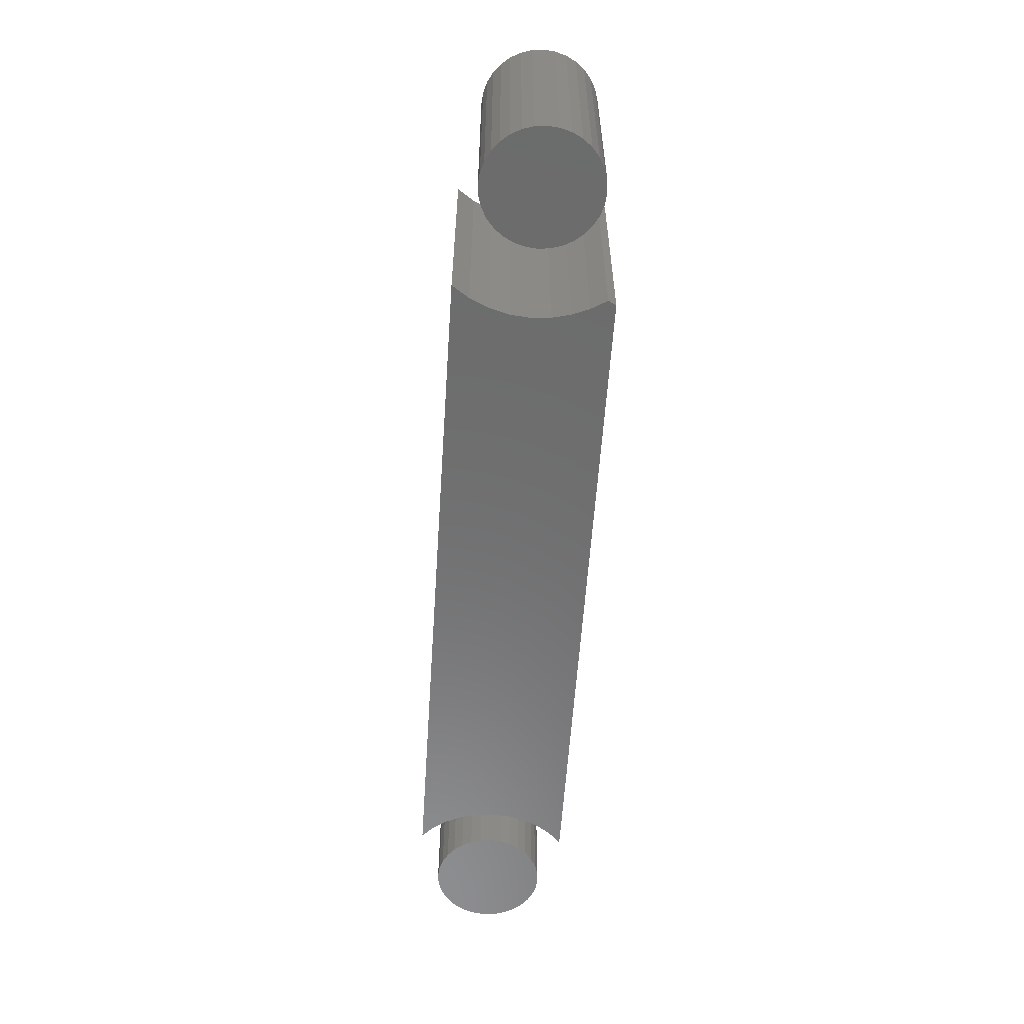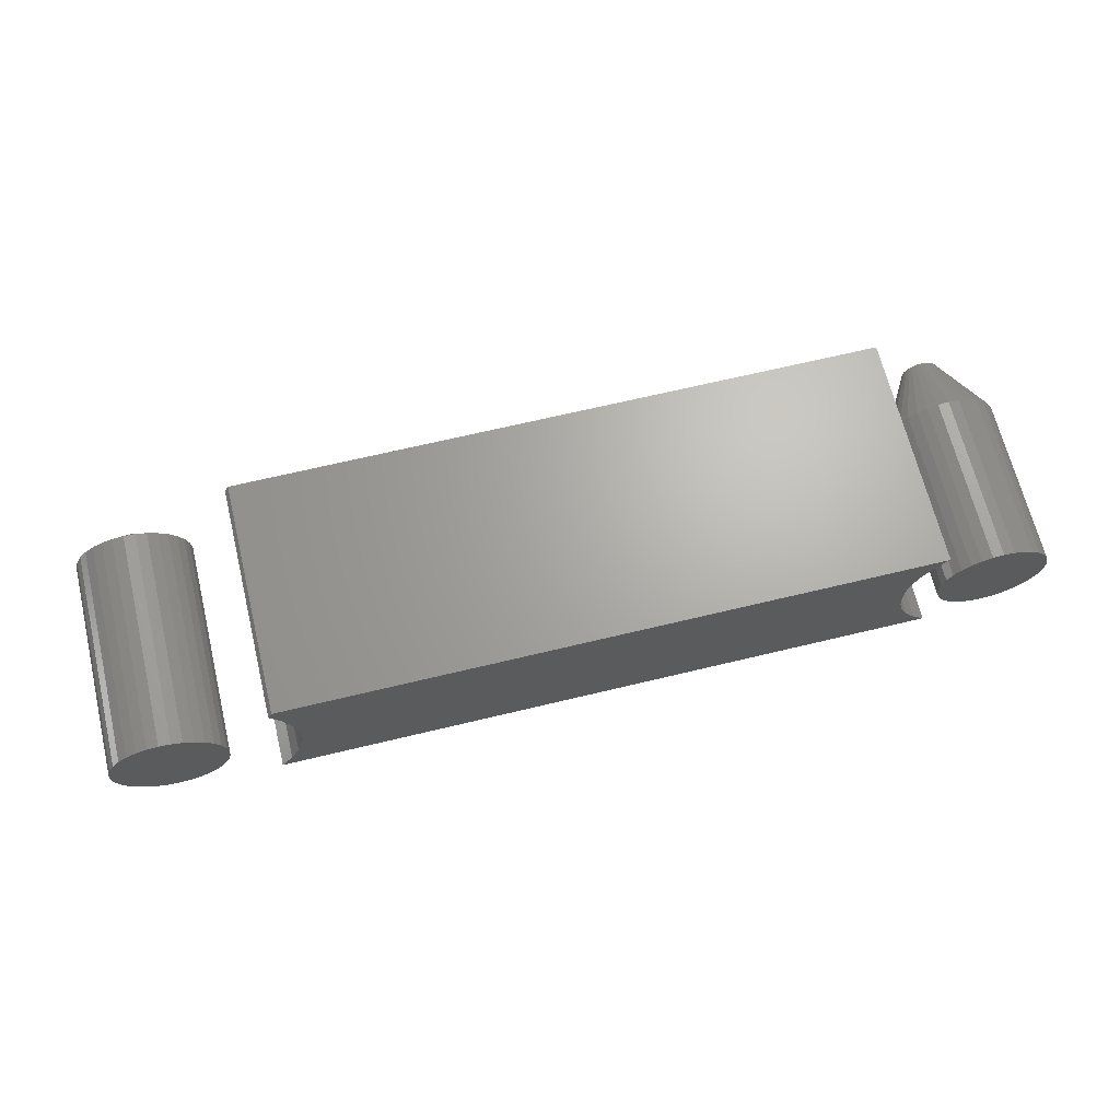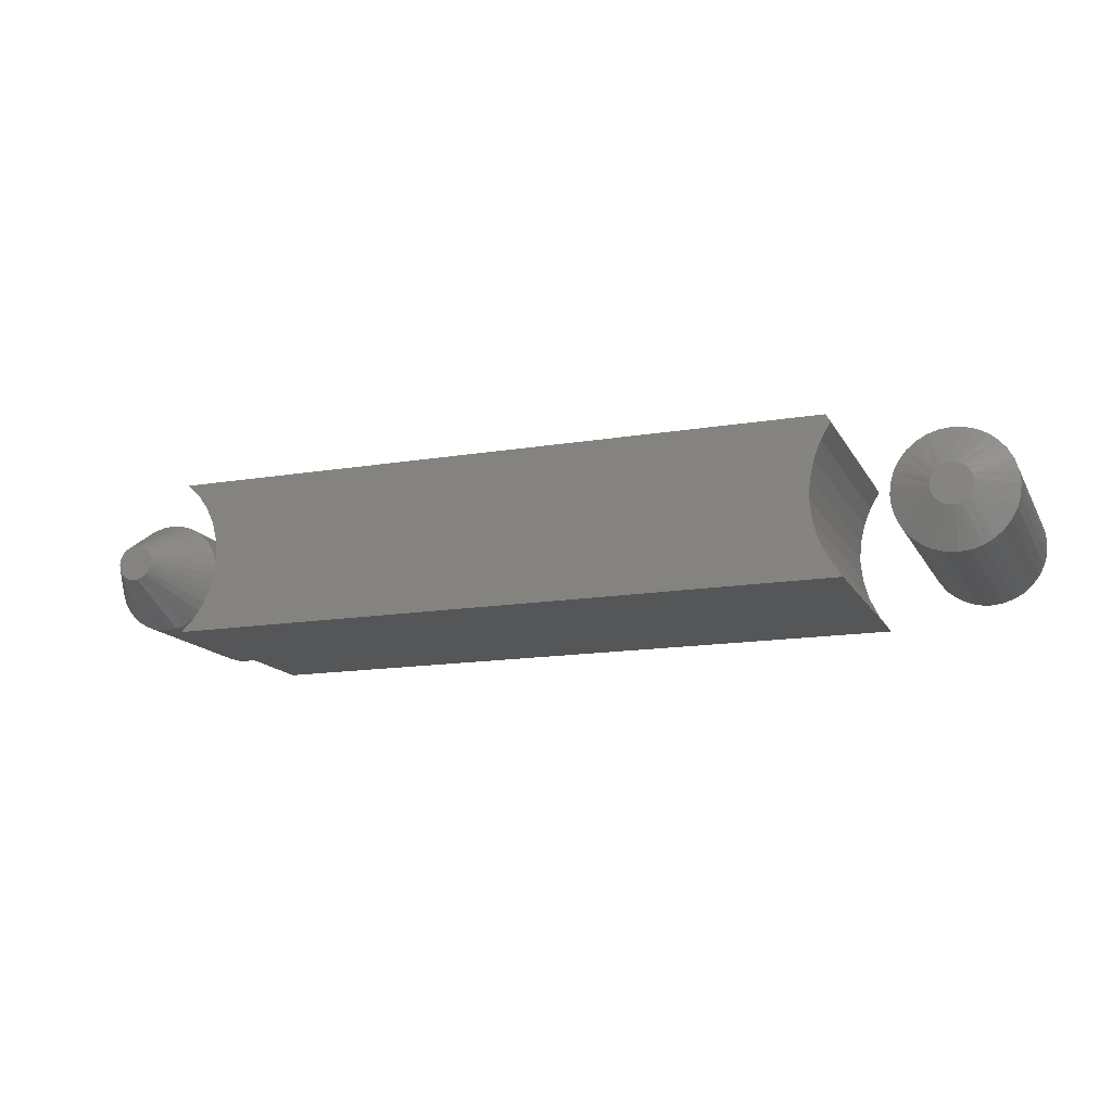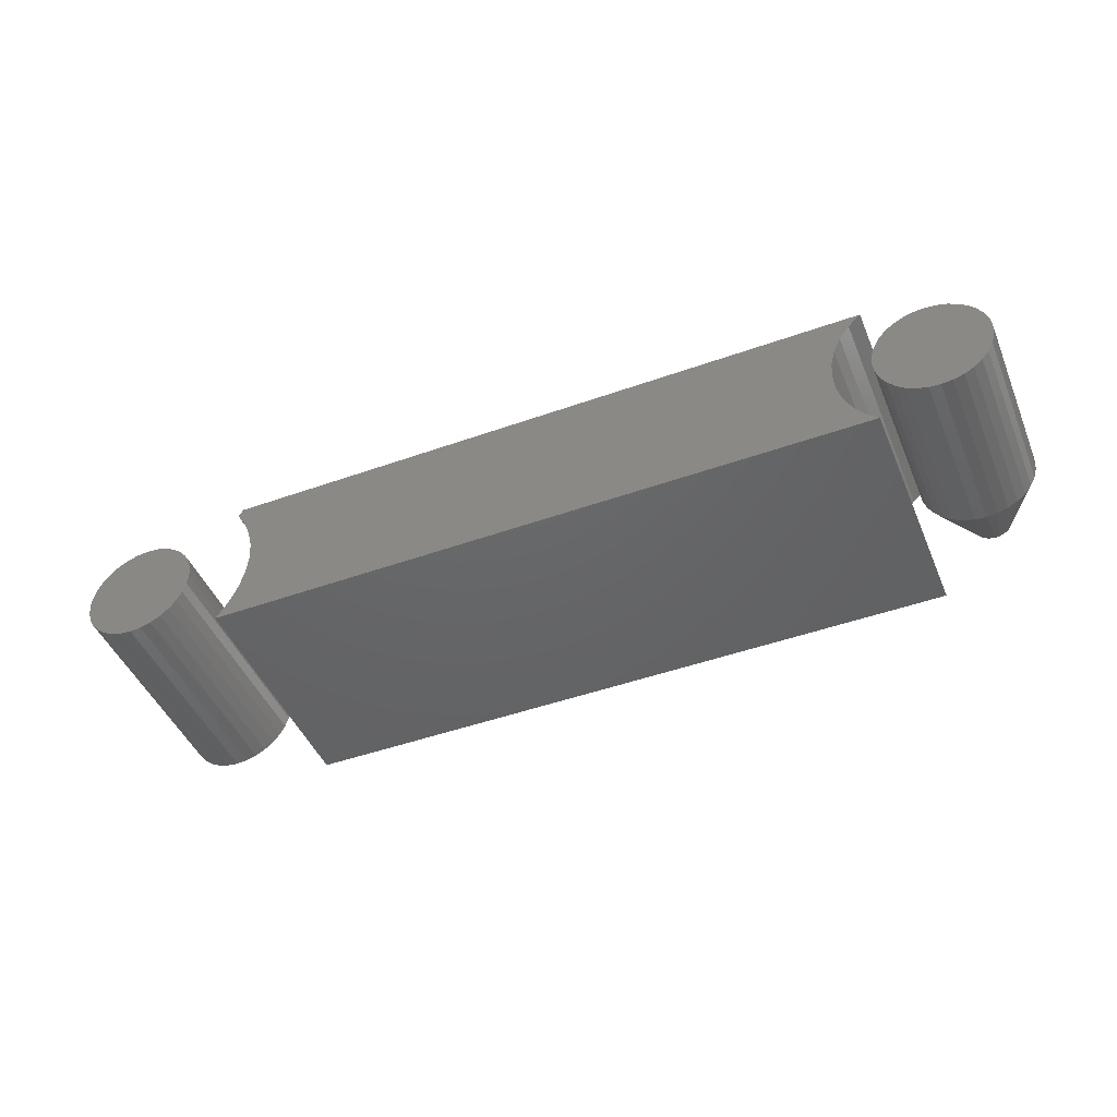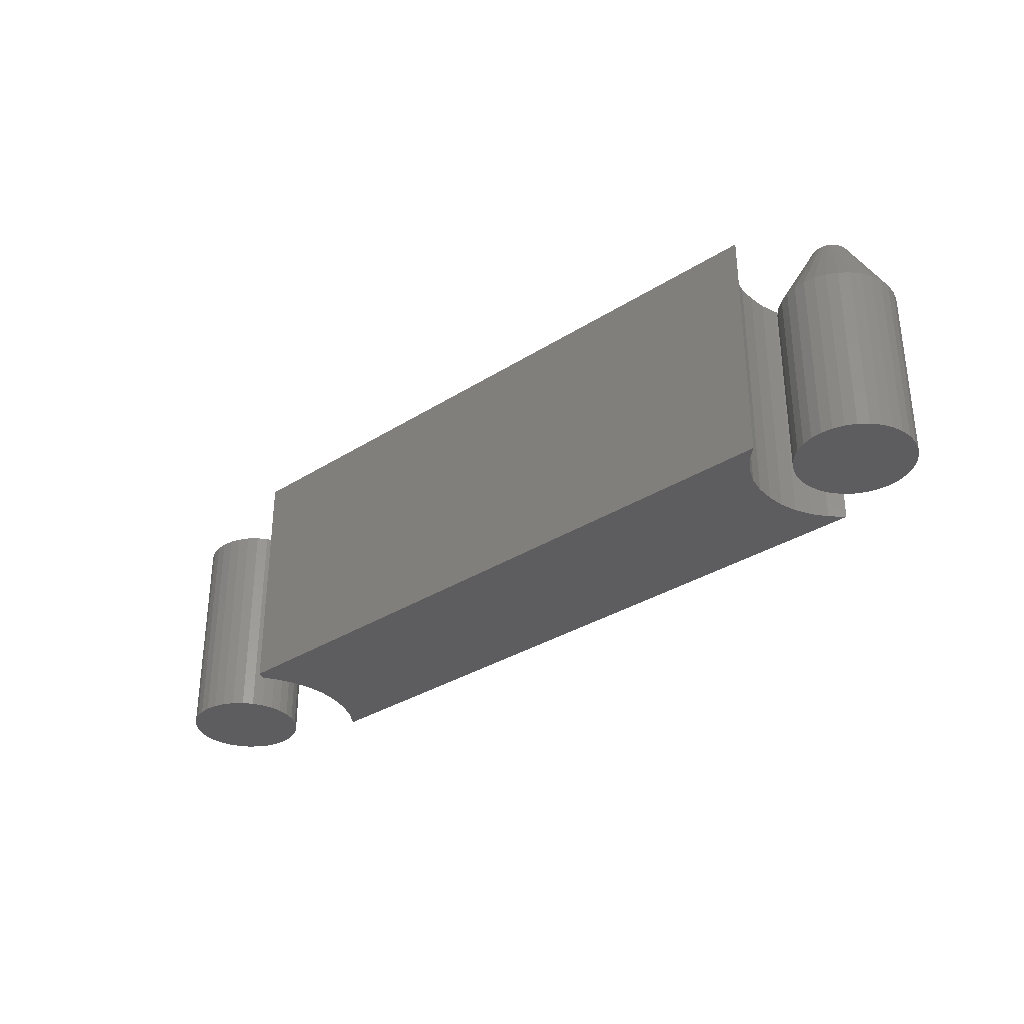
<metadata>
{"format":"stl","ext":"stl","renderer":"f3d","projection":"perspective","resolution":1024,"background":"white","views":[{"elev":-58.4,"azim":-93.8,"up":"+Y"},{"elev":66.9,"azim":-13.6,"up":"+Z"},{"elev":-14.7,"azim":-160.1,"up":"+Z"},{"elev":-46.3,"azim":22.2,"up":"+Z"},{"elev":-32.6,"azim":41.5,"up":"+Y"}]}
</metadata>
<code>
# stl→obj: 234 verts, 456 faces
v 0.6604 7.398e-18 0.008224
v 0.6622 7.603e-18 0.01047
v 0.6832 9.927e-18 0.01047
v 0.685 1.013e-17 0.008224
v 0.659 7.247e-18 0.005665
v 0.6864 1.028e-17 0.005665
v 0.685 1.013e-17 -0.008224
v 0.6604 7.398e-18 -0.008224
v 0.6864 1.028e-17 -0.005665
v 0.6622 7.603e-18 -0.01047
v 0.6832 9.927e-18 -0.01047
v 0.6645 7.852e-18 -0.01231
v 0.6809 9.678e-18 -0.01231
v 0.667 8.136e-18 -0.01368
v 0.6698 8.444e-18 -0.01452
v 0.6784 9.394e-18 -0.01368
v 0.6727 8.765e-18 -0.0148
v 0.6756 9.086e-18 -0.01452
v 0.6809 9.678e-18 0.01231
v 0.6645 7.852e-18 0.01231
v 0.667 8.136e-18 0.01368
v 0.6698 8.444e-18 0.01452
v 0.6727 8.765e-18 0.0148
v 0.6756 9.086e-18 0.01452
v 0.6784 9.394e-18 0.01368
v 0.659 7.247e-18 -0.005665
v 0.6582 7.153e-18 -0.002888
v 0.6872 1.038e-17 -0.002888
v 0.6579 7.121e-18 -7.249e-10
v 0.6875 1.041e-17 -2.848e-17
v 0.6582 7.153e-18 0.002888
v 0.6872 1.038e-17 0.002888
v 0.7188 -0.05469 -3.021e-17
v 0.7188 -0.1953 -1.893e-17
v 0.7179 -0.05469 -0.008984
v 0.7179 -0.1953 -0.008984
v 0.7152 -0.05469 -0.01762
v 0.7152 -0.1953 -0.01762
v 0.711 -0.05469 -0.02559
v 0.711 -0.1953 -0.02559
v 0.7053 -0.05469 -0.03256
v 0.7053 -0.1953 -0.03256
v 0.6983 -0.05469 -0.03829
v 0.6983 -0.1953 -0.03829
v 0.6903 -0.05469 -0.04255
v 0.6903 -0.1953 -0.04255
v 0.6817 -0.05469 -0.04517
v 0.6817 -0.1953 -0.04517
v 0.6727 -0.05469 -0.04605
v 0.6727 -0.1953 -0.04605
v 0.6637 -0.05469 -0.04517
v 0.6637 -0.1953 -0.04517
v 0.6551 -0.05469 -0.04255
v 0.6551 -0.1953 -0.04255
v 0.6471 -0.05469 -0.03829
v 0.6471 -0.1953 -0.03829
v 0.6401 -0.05469 -0.03256
v 0.6401 -0.1953 -0.03256
v 0.6344 -0.05469 -0.02559
v 0.6344 -0.1953 -0.02559
v 0.6302 -0.05469 -0.01762
v 0.6302 -0.1953 -0.01762
v 0.6275 -0.05469 -0.008984
v 0.6275 -0.1953 -0.008984
v 0.6266 -0.05469 1.49e-17
v 0.6266 -0.1953 1.49e-17
v 0.6275 -0.05469 0.008984
v 0.6275 -0.1953 0.008984
v 0.6302 -0.05469 0.01762
v 0.6302 -0.1953 0.01762
v 0.6344 -0.05469 0.02559
v 0.6344 -0.1953 0.02559
v 0.6401 -0.05469 0.03256
v 0.6401 -0.1953 0.03256
v 0.6471 -0.05469 0.03829
v 0.6471 -0.1953 0.03829
v 0.6551 -0.05469 0.04255
v 0.6551 -0.1953 0.04255
v 0.6637 -0.05469 0.04517
v 0.6637 -0.1953 0.04517
v 0.6727 -0.05469 0.04605
v 0.6727 -0.1953 0.04605
v 0.6817 -0.05469 0.04517
v 0.6817 -0.1953 0.04517
v 0.6903 -0.05469 0.04255
v 0.6903 -0.1953 0.04255
v 0.6983 -0.05469 0.03829
v 0.6983 -0.1953 0.03829
v 0.7053 -0.05469 0.03256
v 0.7053 -0.1953 0.03256
v 0.711 -0.05469 0.02559
v 0.711 -0.1953 0.02559
v 0.7152 -0.05469 0.01762
v 0.7152 -0.1953 0.01762
v 0.7179 -0.05469 0.008984
v 0.7179 -0.1953 0.008984
v 0.6004 2.51e-17 0.02756
v 0.597 -0.1953 0.01357
v 0.597 2.414e-17 0.01357
v 0.5962 -0.1953 -0.0008215
v 0.5962 3.743e-17 -0.0008215
v 0.6004 -0.1953 0.02756
v 0.6064 2.616e-17 0.04068
v 0.6064 -0.1953 0.04068
v 0.6147 2.728e-17 0.05246
v 0.6147 -0.1953 0.05246
v 0.625 3.036e-17 0.0625
v 0.625 -0.1953 0.0625
v 0.09643 -6.903e-18 0.02903
v 0.09075 -0.1953 0.04308
v 0.09075 -6.439e-18 0.04308
v 0.08301 -0.1953 0.05611
v 0.08301 -6.145e-18 0.05611
v 0.09643 -0.1953 0.02903
v 0.09993 -7.528e-18 0.01428
v 0.09993 -0.1953 0.01428
v 0.1011 5.415e-18 -0.0008219
v 0.1011 -0.1953 -0.0008219
v 0.08633 4.556e-19 0.0625
v 0.625 2.342e-17 -0.0625
v 0.07812 -6.939e-18 -0.0625
v 0.6149 3.523e-17 -0.05271
v 0.0877 1.676e-18 -0.04876
v 0.6067 3.549e-17 -0.04125
v 0.09485 3.019e-18 -0.03361
v 0.6007 3.596e-17 -0.02849
v 0.09937 4.277e-18 -0.01748
v 0.5972 3.661e-17 -0.01486
v 0.08633 -0.1953 0.0625
v 0.5972 -0.1953 -0.01486
v 0.09937 -0.1953 -0.01748
v 0.6007 -0.1953 -0.02849
v 0.09485 -0.1953 -0.03361
v 0.6067 -0.1953 -0.04125
v 0.0877 -0.1953 -0.04876
v 0.6149 -0.1953 -0.05271
v 0.07812 -0.1953 -0.0625
v 0.625 -0.1953 -0.0625
v -0.01621 4.738e-18 0.008909
v -0.01422 4.849e-18 0.01134
v 0.008461 6.108e-18 0.01134
v 0.01046 6.218e-18 0.008909
v -0.01769 4.656e-18 0.006137
v 0.01194 6.3e-18 0.006137
v 0.01046 6.218e-18 -0.008909
v -0.01621 4.738e-18 -0.008909
v 0.01194 6.3e-18 -0.006137
v -0.01422 4.849e-18 -0.01134
v 0.008461 6.108e-18 -0.01134
v -0.01179 4.984e-18 -0.01333
v 0.006031 5.973e-18 -0.01333
v -0.009015 5.137e-18 -0.01482
v -0.006007 5.304e-18 -0.01573
v 0.003258 5.819e-18 -0.01482
v -0.002878 5.478e-18 -0.01604
v 0.0002502 5.652e-18 -0.01573
v 0.006031 5.973e-18 0.01333
v -0.01179 4.984e-18 0.01333
v -0.009015 5.137e-18 0.01482
v -0.006007 5.304e-18 0.01573
v -0.002878 5.478e-18 0.01604
v 0.0002502 5.652e-18 0.01573
v 0.003258 5.819e-18 0.01482
v -0.01769 4.656e-18 -0.006137
v -0.01861 4.605e-18 -0.003129
v 0.01285 6.351e-18 -0.003129
v -0.01891 4.588e-18 -7.162e-10
v 0.01316 6.368e-18 -7.208e-19
v -0.01861 4.605e-18 0.003129
v 0.01285 6.351e-18 0.003129
v 0.04441 -0.01562 -2.052e-17
v 0.04441 -0.1953 -8.938e-18
v 0.0435 -0.01562 -0.009225
v 0.0435 -0.1953 -0.009225
v 0.04081 -0.01562 -0.0181
v 0.04081 -0.1953 -0.0181
v 0.03644 -0.01562 -0.02627
v 0.03644 -0.1953 -0.02627
v 0.03056 -0.01562 -0.03344
v 0.03056 -0.1953 -0.03344
v 0.02339 -0.01562 -0.03932
v 0.02339 -0.1953 -0.03932
v 0.01522 -0.01562 -0.04369
v 0.01522 -0.1953 -0.04369
v 0.006347 -0.01562 -0.04638
v 0.006347 -0.1953 -0.04638
v -0.002878 -0.01562 -0.04729
v -0.002878 -0.1953 -0.04729
v -0.0121 -0.01562 -0.04638
v -0.0121 -0.1953 -0.04638
v -0.02097 -0.01562 -0.04369
v -0.02097 -0.1953 -0.04369
v -0.02915 -0.01562 -0.03932
v -0.02915 -0.1953 -0.03932
v -0.03631 -0.01562 -0.03344
v -0.03631 -0.1953 -0.03344
v -0.0422 -0.01562 -0.02627
v -0.0422 -0.1953 -0.02627
v -0.04657 -0.01562 -0.0181
v -0.04657 -0.1953 -0.0181
v -0.04926 -0.01562 -0.009225
v -0.04926 -0.1953 -0.009225
v -0.05016 -0.01562 2.643e-18
v -0.05016 -0.1953 2.643e-18
v -0.04926 -0.01562 0.009225
v -0.04926 -0.1953 0.009225
v -0.04657 -0.01562 0.0181
v -0.04657 -0.1953 0.0181
v -0.0422 -0.01562 0.02627
v -0.0422 -0.1953 0.02627
v -0.03631 -0.01562 0.03344
v -0.03631 -0.1953 0.03344
v -0.02915 -0.01562 0.03932
v -0.02915 -0.1953 0.03932
v -0.02097 -0.01562 0.04369
v -0.02097 -0.1953 0.04369
v -0.0121 -0.01562 0.04638
v -0.0121 -0.1953 0.04638
v -0.002878 -0.01562 0.04729
v -0.002878 -0.1953 0.04729
v 0.006347 -0.01562 0.04638
v 0.006347 -0.1953 0.04638
v 0.01522 -0.01562 0.04369
v 0.01522 -0.1953 0.04369
v 0.02339 -0.01562 0.03932
v 0.02339 -0.1953 0.03932
v 0.03056 -0.01562 0.03344
v 0.03056 -0.1953 0.03344
v 0.03644 -0.01562 0.02627
v 0.03644 -0.1953 0.02627
v 0.04081 -0.01562 0.0181
v 0.04081 -0.1953 0.0181
v 0.0435 -0.01562 0.009225
v 0.0435 -0.1953 0.009225
f 1 2 3
f 4 1 3
f 5 1 4
f 6 5 4
f 7 8 9
f 10 8 7
f 11 10 7
f 12 10 11
f 13 12 11
f 13 14 12
f 15 14 13
f 16 15 13
f 16 17 15
f 18 17 16
f 19 3 2
f 19 2 20
f 19 20 21
f 19 21 22
f 19 22 23
f 19 23 24
f 19 24 25
f 8 26 9
f 9 26 27
f 9 27 28
f 28 27 29
f 28 29 30
f 30 29 31
f 30 31 32
f 32 31 5
f 32 5 6
f 33 34 35
f 35 34 36
f 35 36 37
f 37 36 38
f 37 38 39
f 39 38 40
f 39 40 41
f 41 40 42
f 41 42 43
f 43 42 44
f 43 44 45
f 45 44 46
f 45 46 47
f 47 46 48
f 47 48 49
f 49 48 50
f 49 50 51
f 51 50 52
f 51 52 53
f 53 52 54
f 53 54 55
f 55 54 56
f 55 56 57
f 57 56 58
f 57 58 59
f 59 58 60
f 59 60 61
f 61 60 62
f 61 62 63
f 63 62 64
f 63 64 65
f 65 64 66
f 65 66 67
f 67 66 68
f 67 68 69
f 69 68 70
f 69 70 71
f 71 70 72
f 71 72 73
f 73 72 74
f 73 74 75
f 75 74 76
f 75 76 77
f 77 76 78
f 77 78 79
f 79 78 80
f 79 80 81
f 81 80 82
f 81 82 83
f 83 82 84
f 83 84 85
f 85 84 86
f 85 86 87
f 87 86 88
f 87 88 89
f 89 88 90
f 89 90 91
f 91 90 92
f 91 92 93
f 93 92 94
f 93 94 95
f 95 94 96
f 95 96 33
f 33 96 34
f 30 95 33
f 30 32 95
f 65 31 29
f 65 67 31
f 6 93 95
f 6 95 32
f 4 91 93
f 4 93 6
f 3 89 91
f 3 91 4
f 19 87 89
f 19 89 3
f 25 85 87
f 25 87 19
f 24 81 83
f 83 85 24
f 24 85 25
f 21 77 79
f 21 79 22
f 79 23 22
f 20 75 77
f 20 77 21
f 2 73 75
f 2 75 20
f 1 71 73
f 1 73 2
f 5 69 71
f 5 71 1
f 67 69 31
f 31 69 5
f 81 24 23
f 23 79 81
f 29 63 65
f 29 27 63
f 33 28 30
f 33 35 28
f 26 61 63
f 26 63 27
f 8 59 61
f 8 61 26
f 10 57 59
f 10 59 8
f 12 55 57
f 12 57 10
f 14 53 55
f 14 55 12
f 15 49 51
f 51 53 15
f 15 53 14
f 16 45 47
f 16 47 18
f 47 17 18
f 13 43 45
f 13 45 16
f 11 41 43
f 11 43 13
f 7 39 41
f 7 41 11
f 9 37 39
f 9 39 7
f 35 37 28
f 28 37 9
f 49 15 17
f 17 47 49
f 82 80 78
f 84 82 78
f 84 78 86
f 86 78 76
f 86 76 88
f 88 76 74
f 88 74 90
f 90 74 72
f 90 72 92
f 92 72 70
f 92 70 94
f 94 70 68
f 94 68 96
f 36 62 38
f 38 62 60
f 38 60 40
f 40 60 58
f 40 58 42
f 42 58 56
f 42 56 44
f 44 56 54
f 44 54 46
f 46 54 52
f 46 52 50
f 46 50 48
f 96 68 34
f 34 68 66
f 34 66 36
f 36 66 64
f 36 64 62
f 97 98 99
f 99 98 100
f 99 100 101
f 98 97 102
f 102 97 103
f 102 103 104
f 104 103 105
f 104 105 106
f 106 105 107
f 106 107 108
f 109 110 111
f 111 110 112
f 111 112 113
f 110 109 114
f 114 109 115
f 114 115 116
f 116 115 117
f 116 117 118
f 105 113 107
f 113 119 107
f 120 121 122
f 122 121 123
f 122 123 124
f 124 123 125
f 124 125 126
f 126 125 127
f 126 127 128
f 128 127 117
f 128 117 101
f 101 117 115
f 101 115 99
f 99 115 109
f 99 109 97
f 97 109 111
f 97 111 103
f 103 111 113
f 103 113 105
f 108 112 106
f 108 129 112
f 106 112 104
f 104 112 110
f 104 110 102
f 102 110 114
f 102 114 98
f 98 114 116
f 98 116 100
f 100 116 118
f 100 118 130
f 130 118 131
f 130 131 132
f 132 131 133
f 132 133 134
f 134 133 135
f 134 135 136
f 136 135 137
f 136 137 138
f 137 121 138
f 138 121 120
f 124 136 122
f 122 136 138
f 122 138 120
f 136 124 134
f 134 124 126
f 134 126 132
f 132 126 128
f 132 128 130
f 130 128 101
f 130 101 100
f 125 131 127
f 127 131 118
f 127 118 117
f 131 125 133
f 133 125 123
f 133 123 135
f 135 123 121
f 135 121 137
f 108 107 129
f 129 107 119
f 119 113 129
f 129 113 112
f 139 140 141
f 142 139 141
f 143 139 142
f 144 143 142
f 145 146 147
f 148 146 145
f 149 148 145
f 150 148 149
f 151 150 149
f 151 152 150
f 153 152 151
f 154 153 151
f 154 155 153
f 156 155 154
f 157 141 140
f 157 140 158
f 157 158 159
f 157 159 160
f 157 160 161
f 157 161 162
f 157 162 163
f 146 164 147
f 147 164 165
f 147 165 166
f 166 165 167
f 166 167 168
f 168 167 169
f 168 169 170
f 170 169 143
f 170 143 144
f 171 172 173
f 173 172 174
f 173 174 175
f 175 174 176
f 175 176 177
f 177 176 178
f 177 178 179
f 179 178 180
f 179 180 181
f 181 180 182
f 181 182 183
f 183 182 184
f 183 184 185
f 185 184 186
f 185 186 187
f 187 186 188
f 187 188 189
f 189 188 190
f 189 190 191
f 191 190 192
f 191 192 193
f 193 192 194
f 193 194 195
f 195 194 196
f 195 196 197
f 197 196 198
f 197 198 199
f 199 198 200
f 199 200 201
f 201 200 202
f 201 202 203
f 203 202 204
f 203 204 205
f 205 204 206
f 205 206 207
f 207 206 208
f 207 208 209
f 209 208 210
f 209 210 211
f 211 210 212
f 211 212 213
f 213 212 214
f 213 214 215
f 215 214 216
f 215 216 217
f 217 216 218
f 217 218 219
f 219 218 220
f 219 220 221
f 221 220 222
f 221 222 223
f 223 222 224
f 223 224 225
f 225 224 226
f 225 226 227
f 227 226 228
f 227 228 229
f 229 228 230
f 229 230 231
f 231 230 232
f 231 232 233
f 233 232 234
f 233 234 171
f 171 234 172
f 205 207 143
f 231 170 144
f 229 231 144
f 227 229 144
f 227 144 142
f 227 142 141
f 225 227 141
f 223 225 141
f 223 141 157
f 223 157 163
f 221 223 163
f 219 221 163
f 219 163 162
f 219 162 161
f 217 219 161
f 215 217 161
f 215 161 160
f 215 160 159
f 213 215 159
f 211 213 159
f 211 159 158
f 211 158 140
f 209 211 140
f 207 209 140
f 207 140 139
f 207 139 143
f 203 205 143
f 203 143 169
f 203 169 167
f 168 170 231
f 168 231 233
f 168 233 171
f 173 175 147
f 199 165 164
f 197 199 164
f 195 197 164
f 195 164 146
f 195 146 148
f 193 195 148
f 191 193 148
f 191 148 150
f 191 150 152
f 189 191 152
f 187 189 152
f 187 152 153
f 187 153 155
f 185 187 155
f 183 185 155
f 183 155 156
f 183 156 154
f 181 183 154
f 179 181 154
f 179 154 151
f 179 151 149
f 177 179 149
f 175 177 149
f 175 149 145
f 175 145 147
f 171 173 147
f 171 147 166
f 171 166 168
f 167 165 199
f 167 199 201
f 167 201 203
f 220 218 216
f 222 220 216
f 222 216 224
f 224 216 214
f 224 214 226
f 226 214 212
f 226 212 228
f 228 212 210
f 228 210 230
f 230 210 208
f 230 208 232
f 232 208 206
f 232 206 234
f 174 200 176
f 176 200 198
f 176 198 178
f 178 198 196
f 178 196 180
f 180 196 194
f 180 194 182
f 182 194 192
f 182 192 184
f 184 192 190
f 184 190 188
f 184 188 186
f 234 206 172
f 172 206 204
f 172 204 174
f 174 204 202
f 174 202 200

</code>
